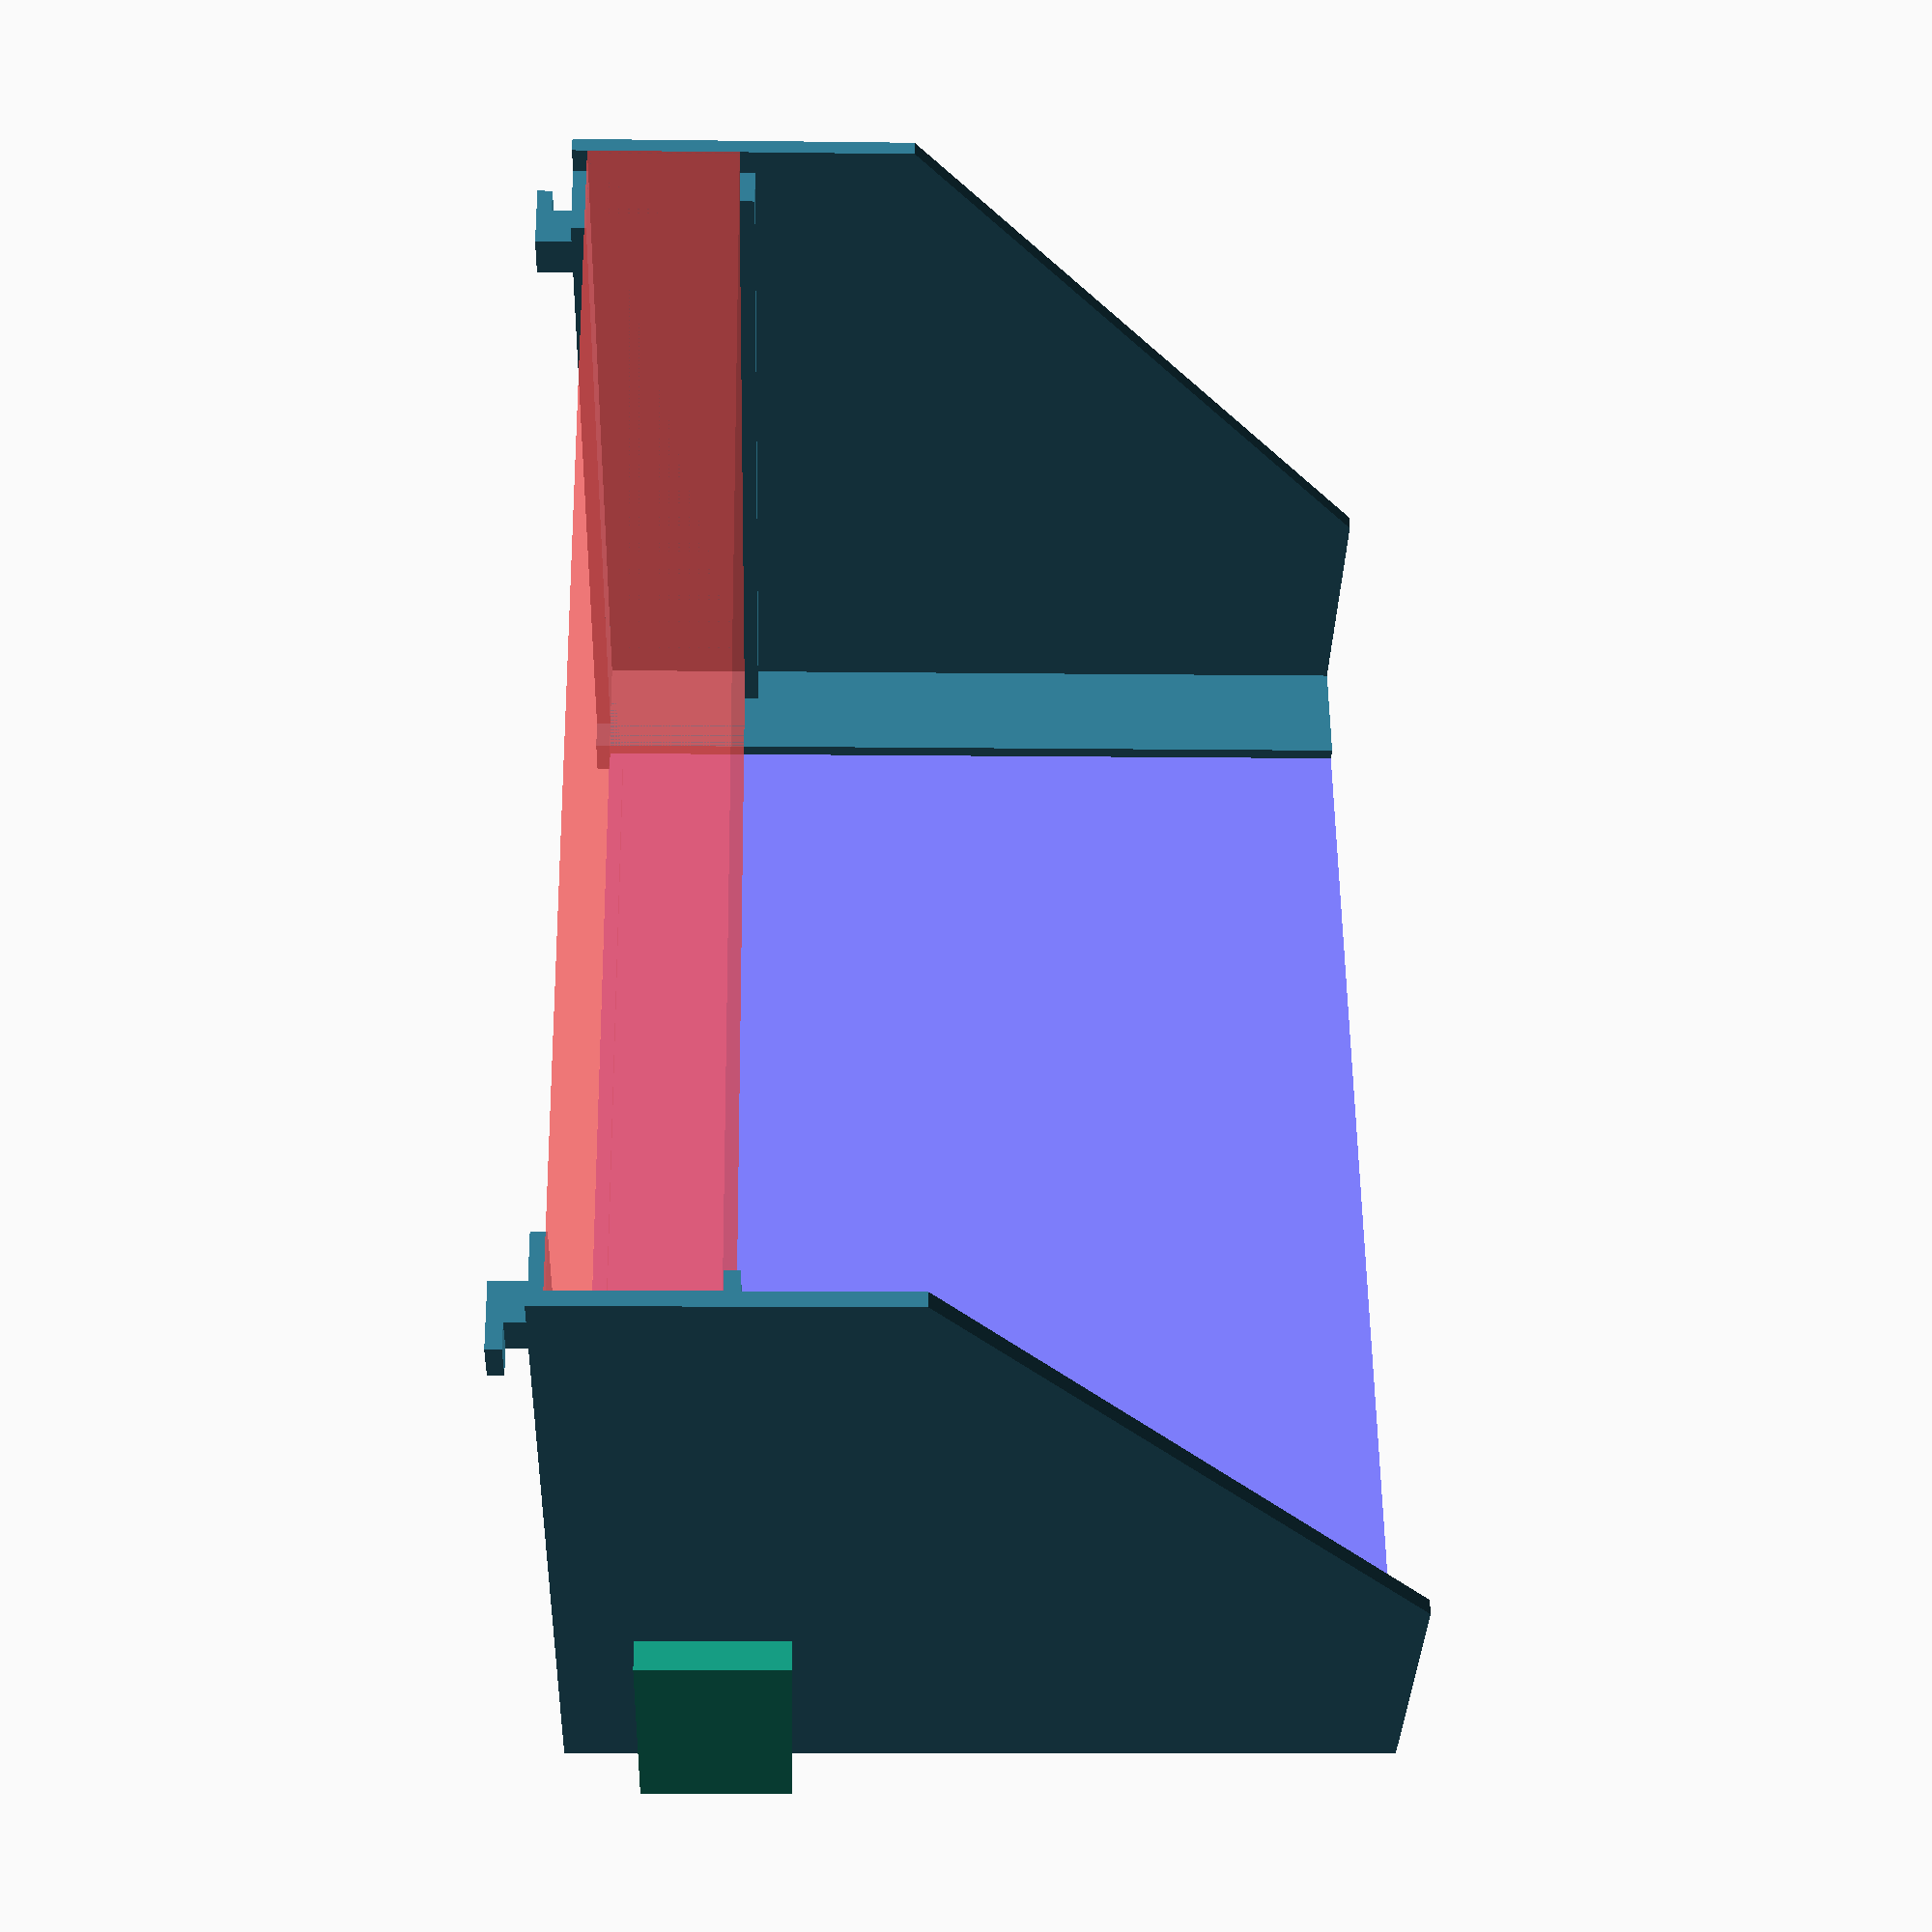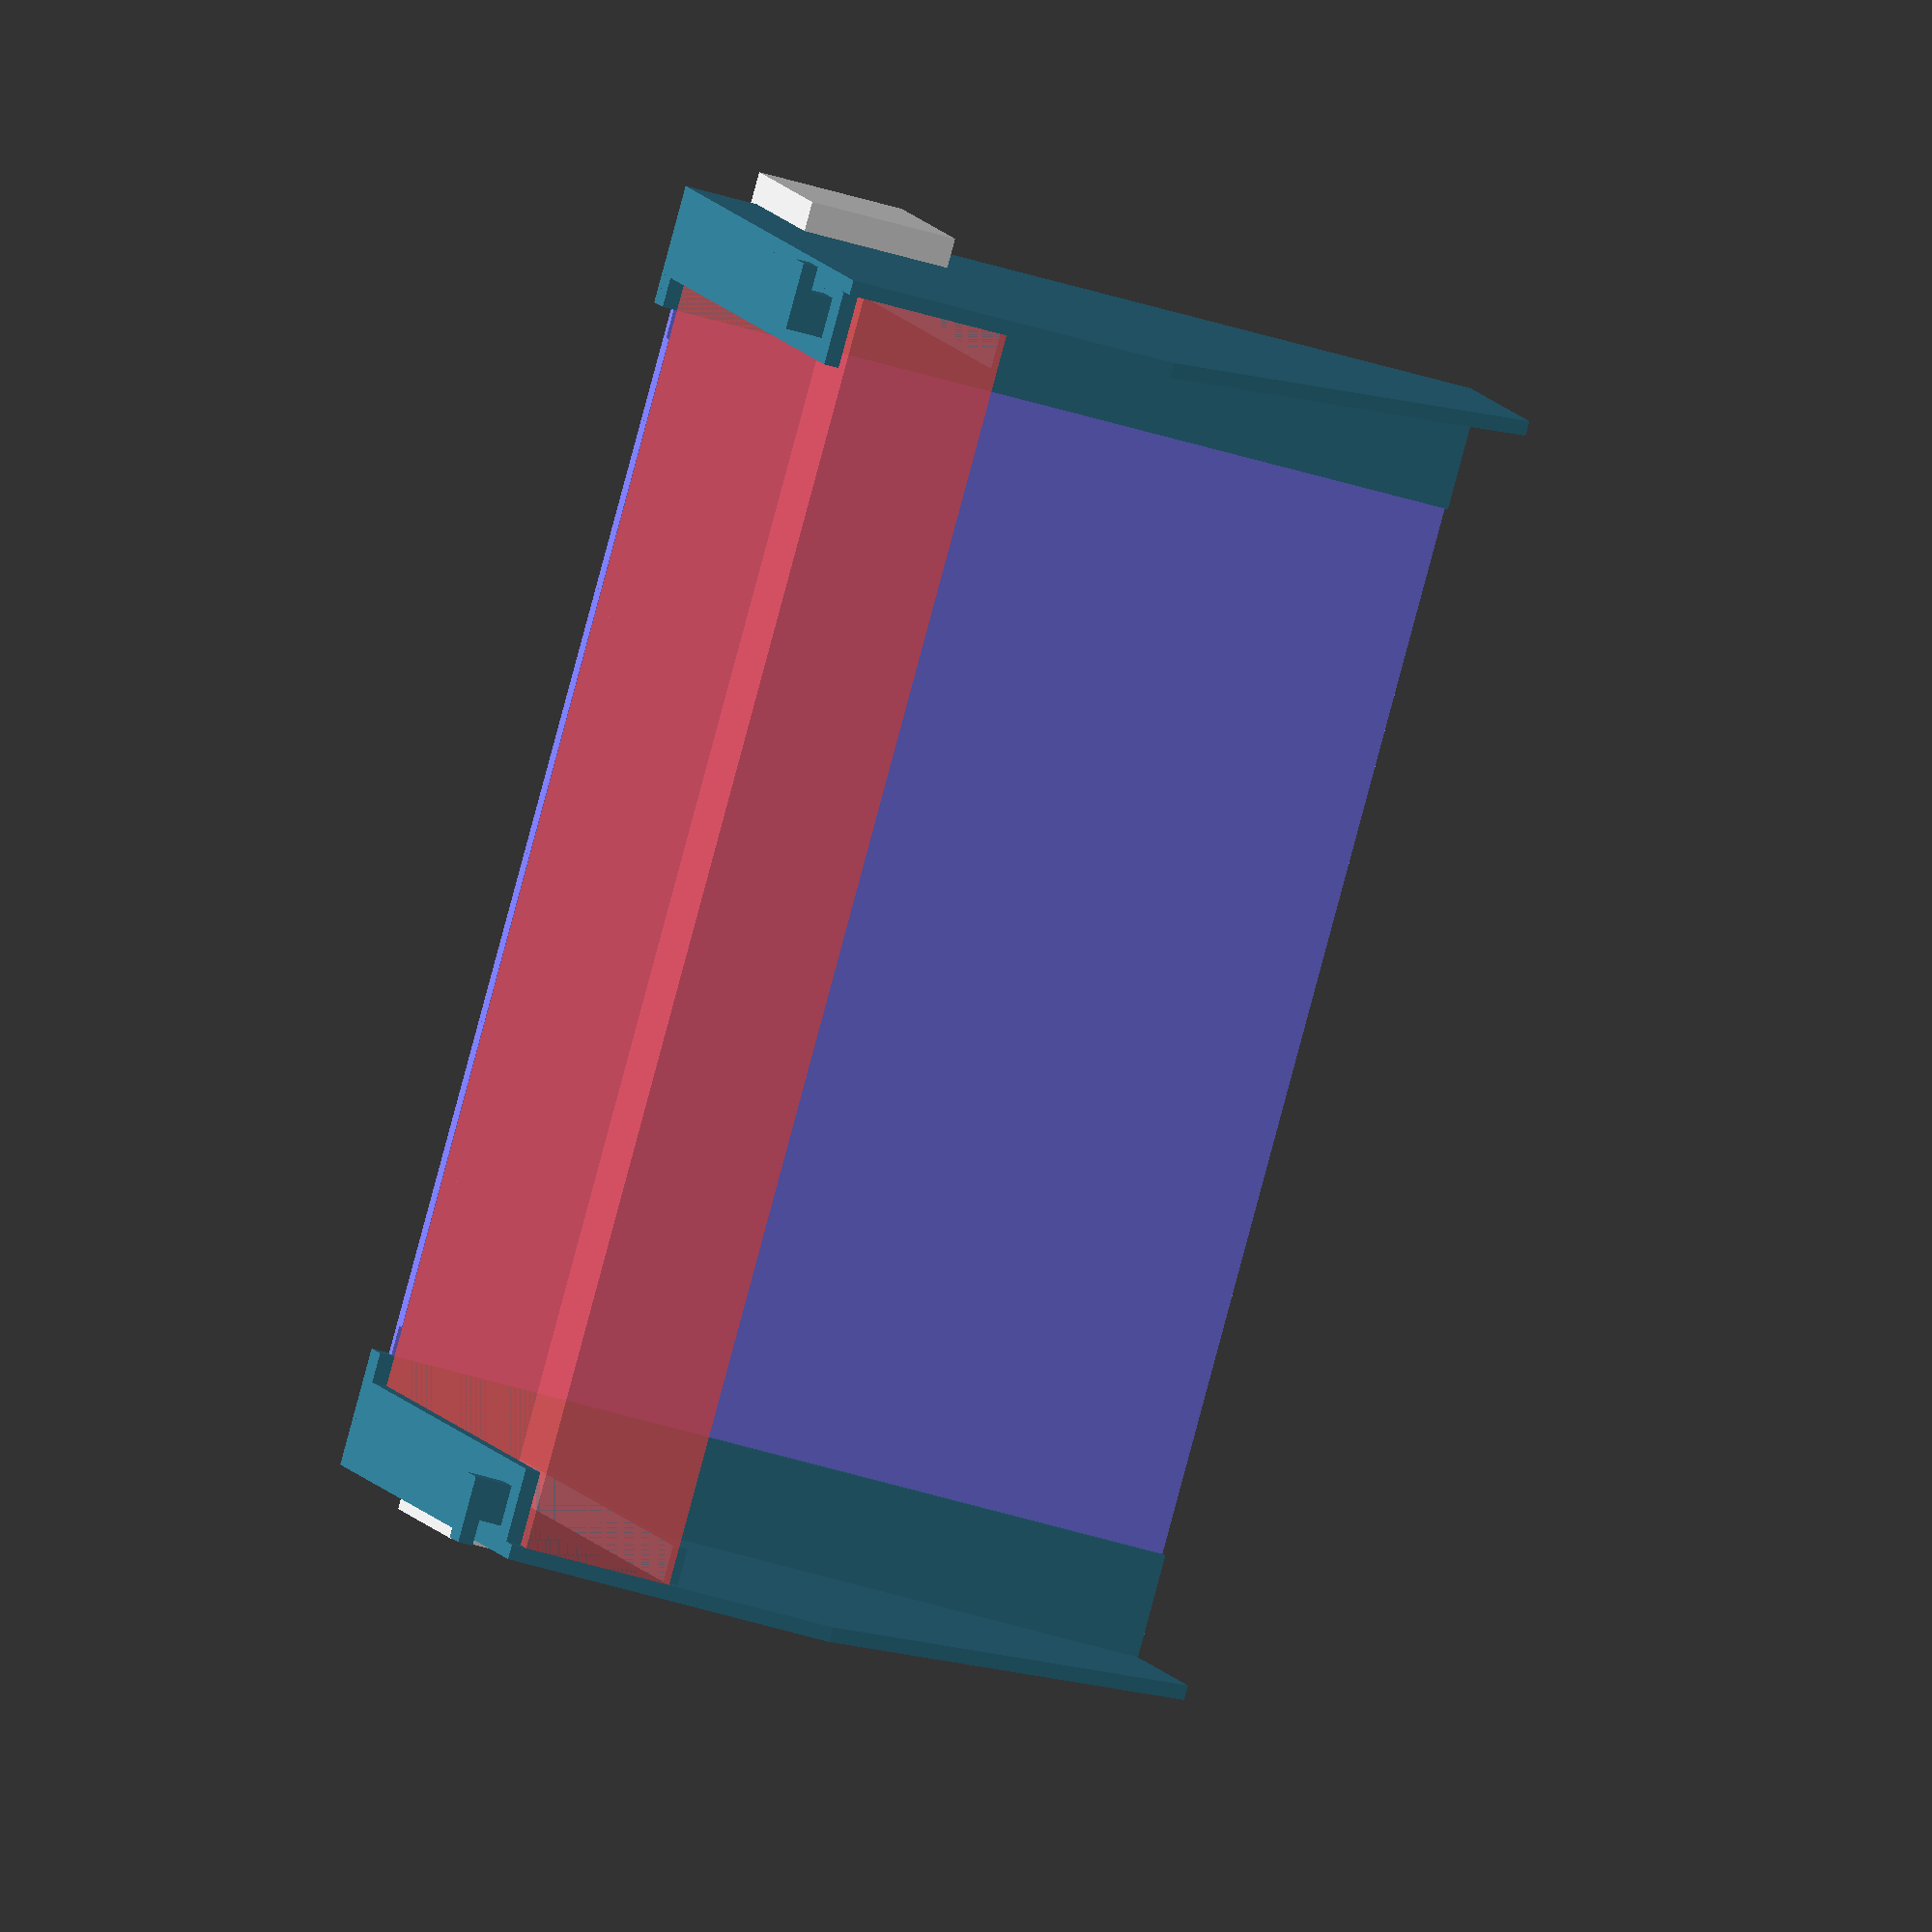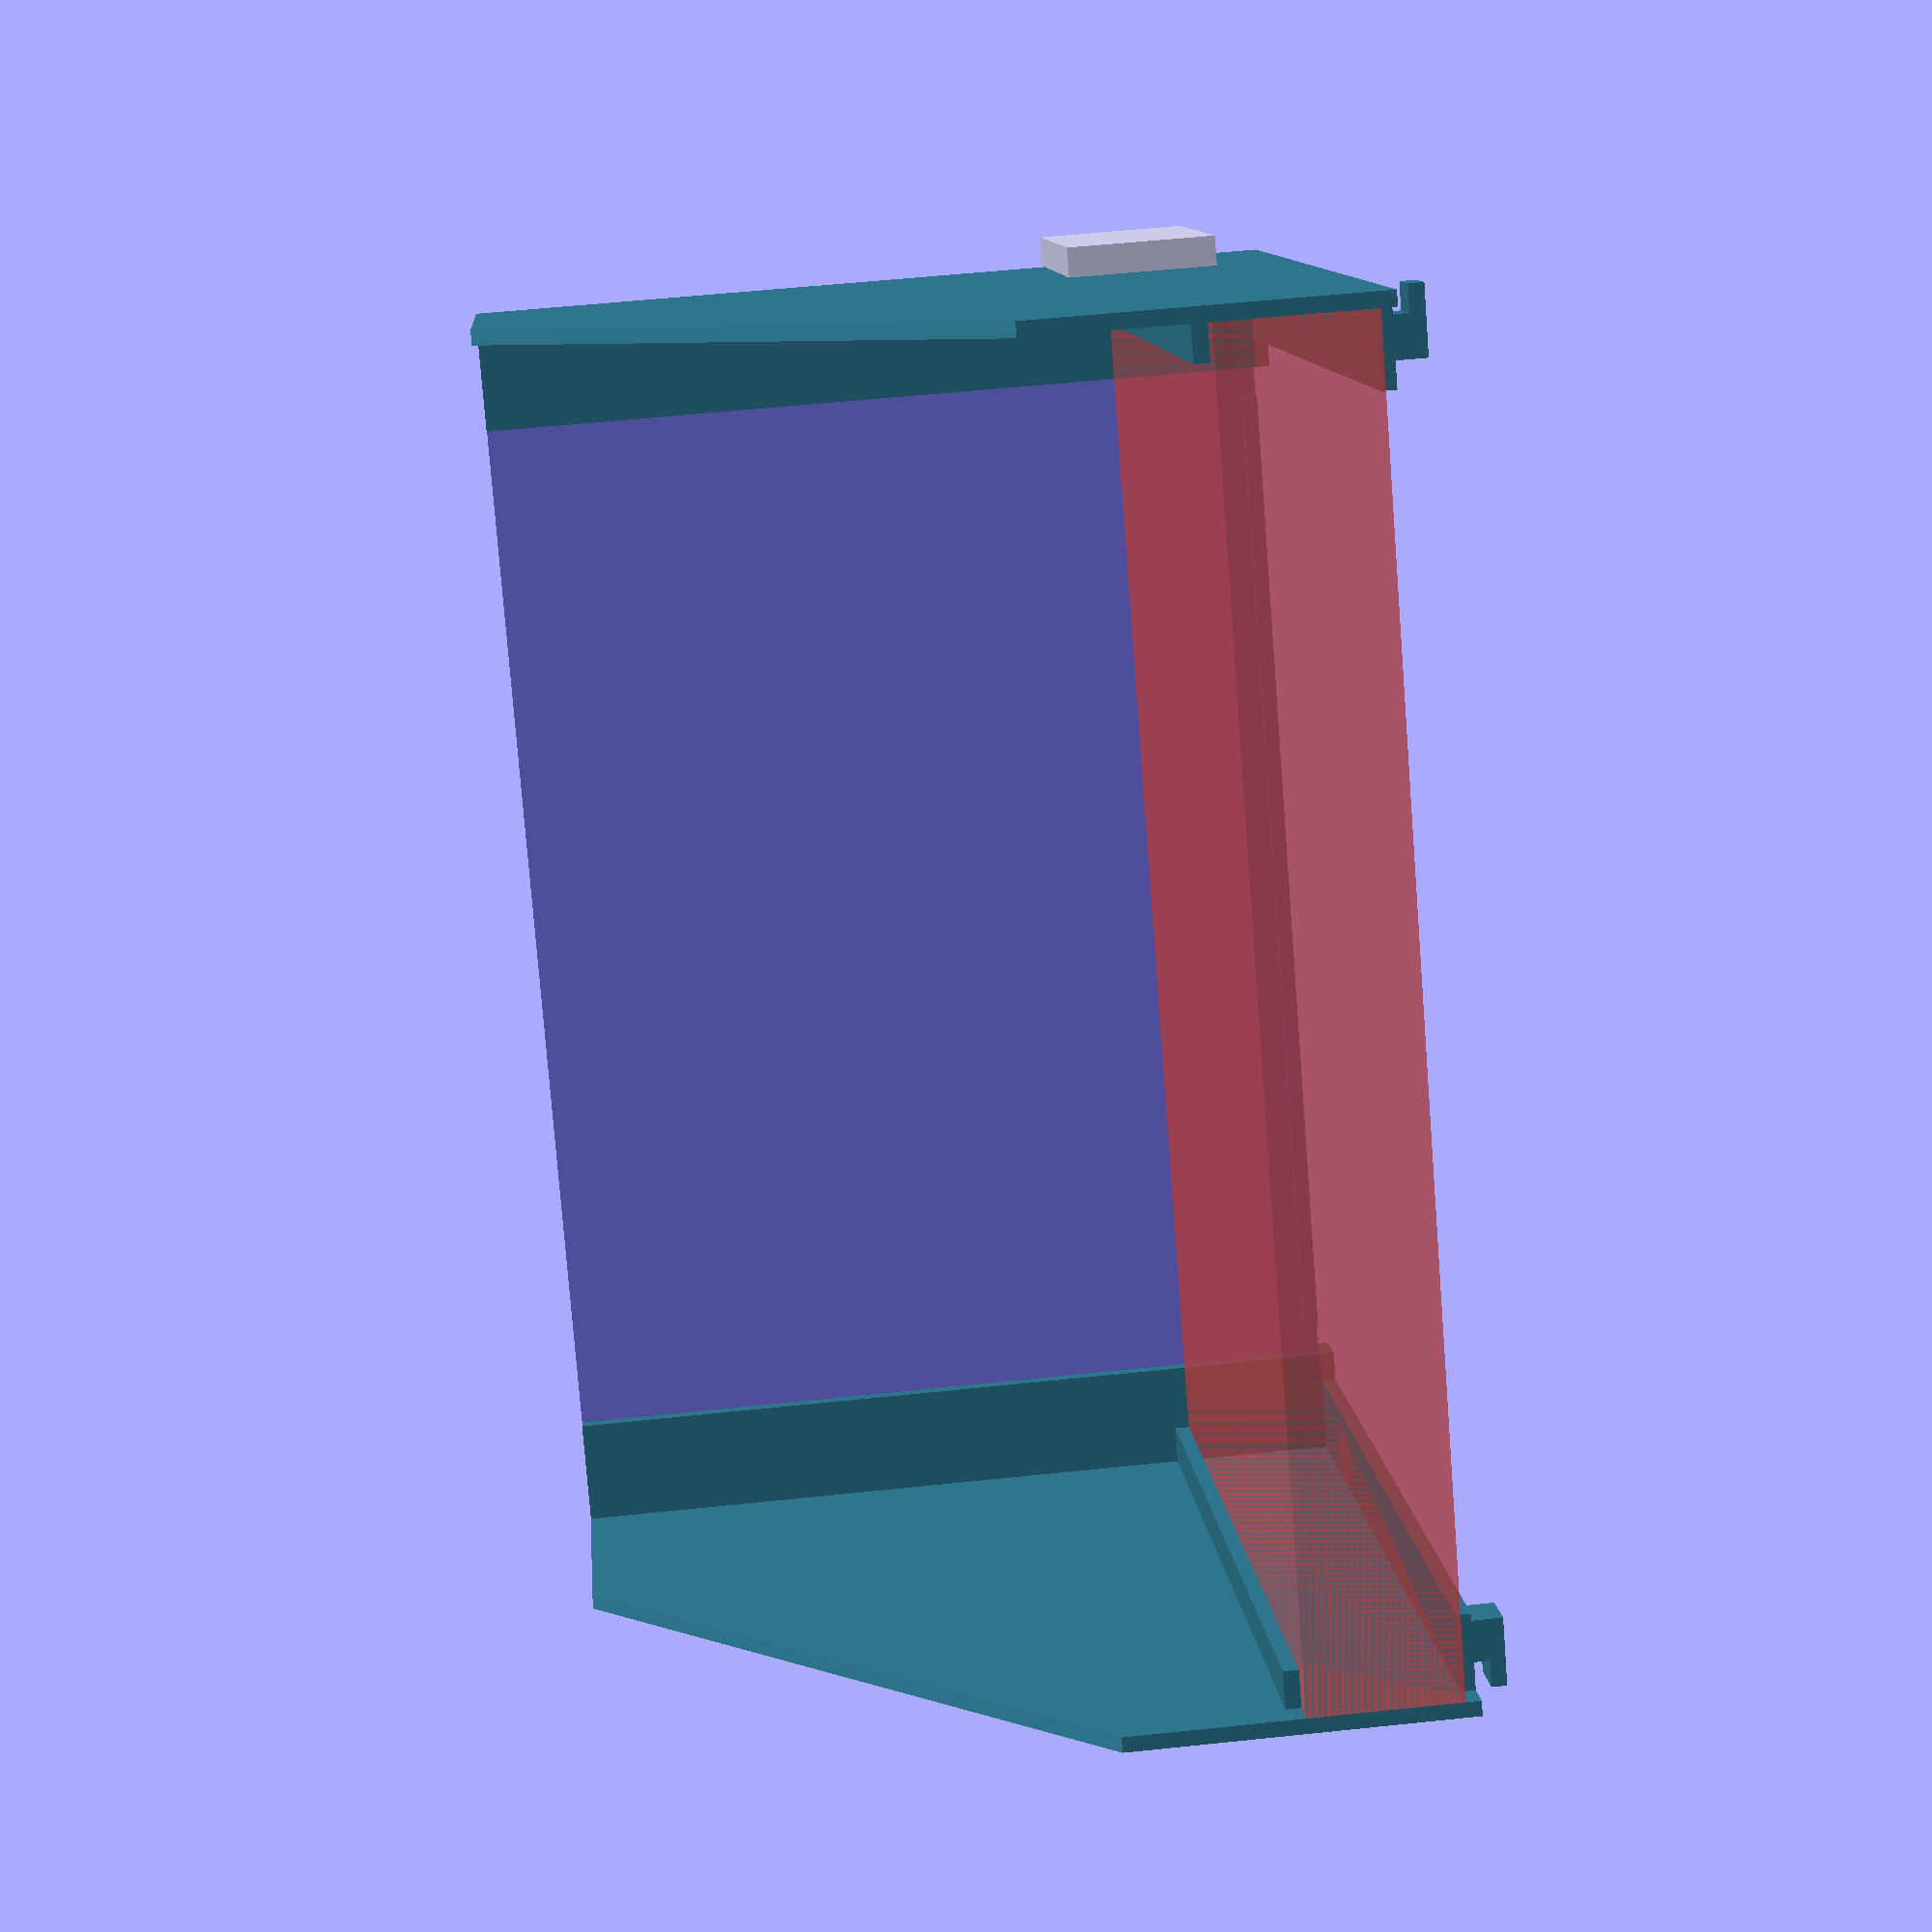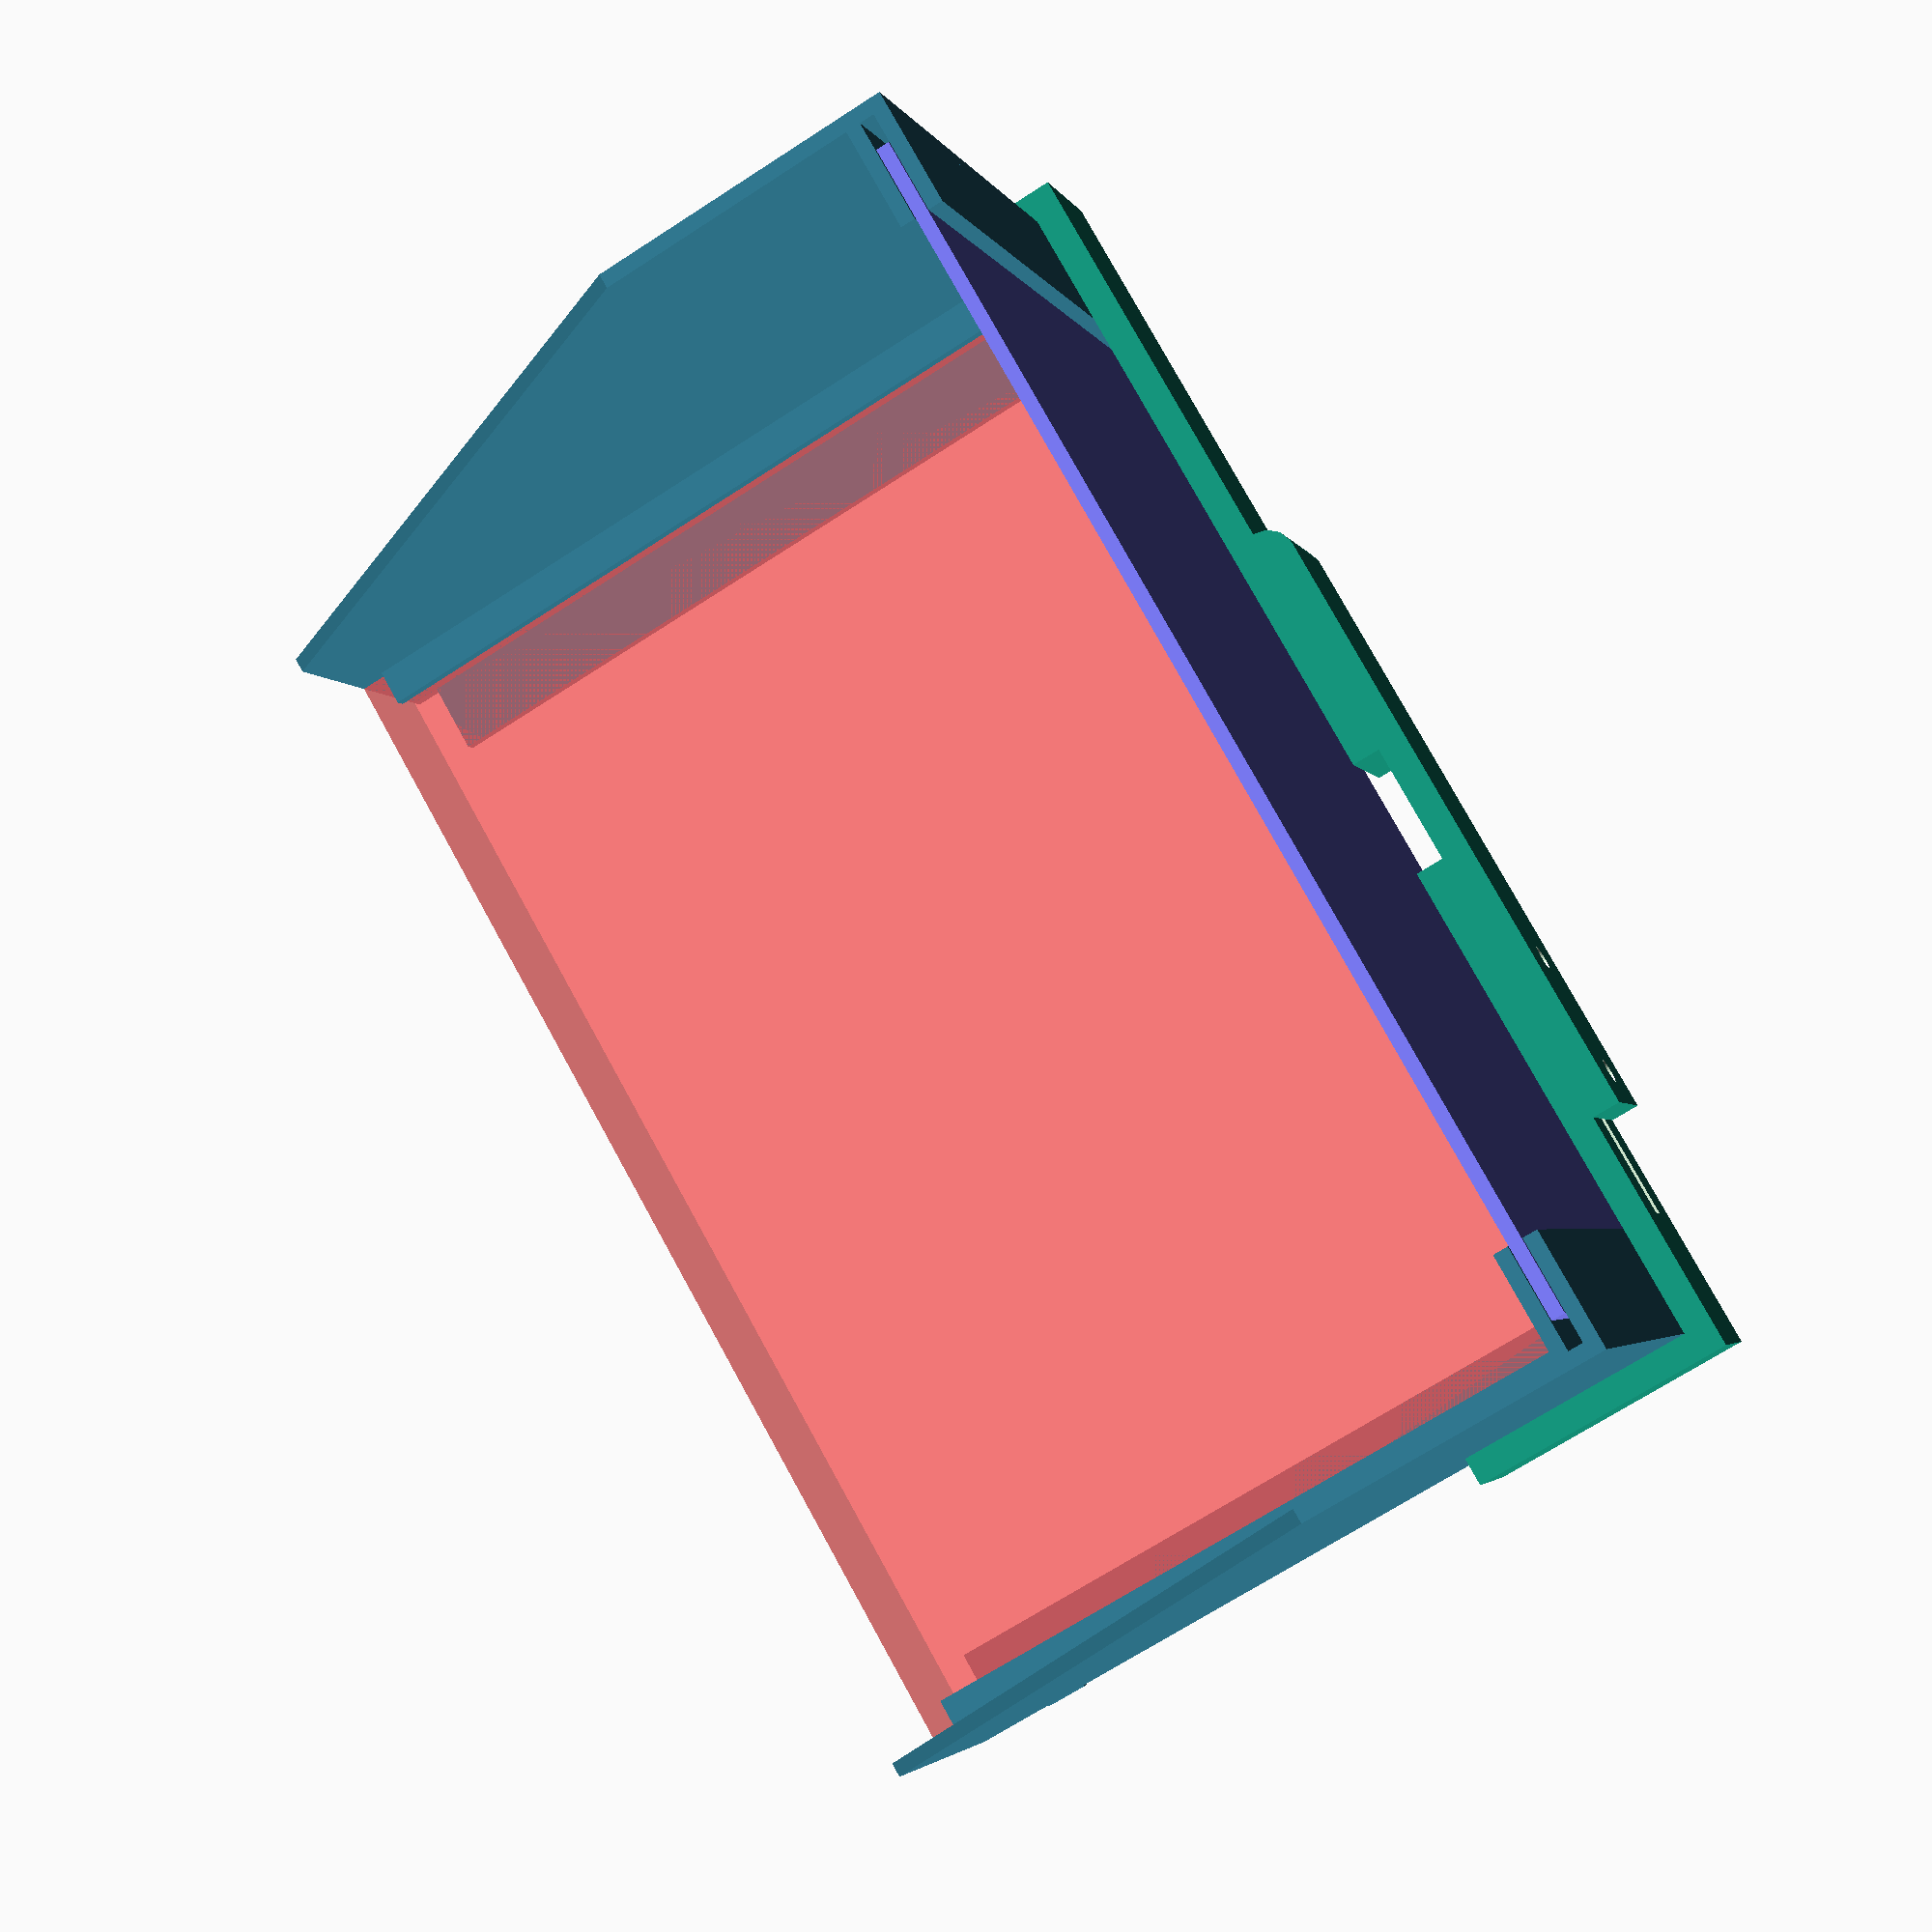
<openscad>
/* [Monitor] */

Monitor_Width = 172;
Monitor_Height = 113;
Monitor_Depth = 20;

/* [Shield] */

// Which part would you like to see?
part = 6;  //[1:Top, 2:Left Side, 3:Right Side, 4:Clip Part 1, 5:Clip part 2, 6:Everything togheter]

// Shield Height
Shield_Height = 90; // [60:150]
// Because of my printer´s limitation, i had to limit the width of the top cover, use this to configure it
Shield_Cover_Width = 164;
Monitor_Top_Lock_Tab_Width = 5;
Monitor_Bottom_Lock_Tab_Width = 10;
// Tickness of all walls, 2 is good enough
Shield_Tickness = 2; //[2:4]

/* [Hidden] */

lockerSize = 14;
clipHeight = 20;
screwDiameter = 3.5;
screwCapDiameter = 5.5;

if(part < 6){
/*
Use this function to export the parts
1 = Top;
2 = Left Side;
3 = Right Side;
4 = Clip Part 1;
3 = Clip part 2;
*/
print(part);
}else{
// Use this function to see how everything looks like togheter 
BuildEverythings();
}



module print(piece){
    if (piece == 1)
        rotate([90,0,0]) top();
    
    if (piece == 2)
        rotate([0,90,0]) left();
    
    if (piece == 3)
        rotate([0,-90,0]) right();
    
    if (piece == 4)
        clipLeft();
   
    if (piece == 5)
        clipRight();
}

module BuildEverythings(){
#translate([0,0,Shield_Tickness]) monitor();
color([0.5,0.5,1]) translate([4,-Shield_Tickness * 2 + Shield_Tickness * 0.05,Shield_Tickness]) top();
color([0.2,0.5,0.6]) translate([-Shield_Tickness,-Shield_Tickness * 3,0]) right();
color([0.2,0.5,0.6]) translate([Monitor_Width + Shield_Tickness,-Shield_Tickness * 3,0]) left();
    translate([-(Shield_Tickness * 3),-(Shield_Tickness * 5),10]) adjustableClips();
}

module monitor(){
    cube([Monitor_Width, Monitor_Height,Monitor_Depth]);
}

module top(){
    cube([Shield_Cover_Width,Shield_Tickness * 0.9,Shield_Height + Monitor_Depth - Shield_Tickness]);
    translate([lockerSize,Shield_Tickness * 0.90,0]) cube([Shield_Cover_Width - lockerSize * 2,Shield_Tickness * 0.9, Shield_Tickness]);
}

module right(){
    difference(){
        cube([Shield_Tickness,Monitor_Height + Shield_Tickness * 3,Shield_Height + Monitor_Depth]);
        translate([-0.5,Monitor_Height + Shield_Tickness * 3,Monitor_Depth + Shield_Height/2 - 20]) rotate([50,0,0])  cube([Shield_Tickness+1, Monitor_Height, Shield_Height * 3]);
    }
    
    // Top lockers
    translate([Shield_Tickness,0,0]) cube([lockerSize,Shield_Tickness,Shield_Height + Monitor_Depth]);
    translate([Shield_Tickness,Shield_Tickness * 2,0]) cube([lockerSize,Shield_Tickness,Shield_Height + Monitor_Depth]);
    translate([Shield_Tickness,Shield_Tickness,0]) cube([lockerSize,Shield_Tickness,Shield_Tickness]);
    
    // Monitor Lockers
    translate([Shield_Tickness,Shield_Tickness,0]) cube([Monitor_Bottom_Lock_Tab_Width,Monitor_Height,Shield_Tickness]);
    translate([Shield_Tickness,Shield_Tickness * 2,Monitor_Depth + Shield_Tickness]) cube([Monitor_Top_Lock_Tab_Width,Monitor_Height - Shield_Tickness,Shield_Tickness]);
    
    // Rubber locker
    difference(){
        translate([0,Monitor_Height - 10,-5]) cube([9,6,5]);
        translate([-0.5,Monitor_Height - 10.5,-3]) cube([4,7,5.5]);
    }
}

module left(){
    mirror([1,0,0]) right();
}

module adjustableClips(){
   
   clipRight();
   translate([(Monitor_Width -  Monitor_Width / 2 + Shield_Tickness * 3) ,0,0])clipLeft();
   
}

module clipLeft(){
        cube([Monitor_Width / 2 +Shield_Tickness , Shield_Tickness * 2, clipHeight]);
    translate([Monitor_Width / 2 +Shield_Tickness ,0,0])  cube([Shield_Tickness * 2, Monitor_Height/3, clipHeight]) ; 
    difference(){
        translate([-(Monitor_Width / 3),-(Shield_Tickness * 2),0]) cube([Monitor_Width / 2 +Shield_Tickness , Shield_Tickness * 2, clipHeight]);
    
        translate([-(Monitor_Width / 3.3),0.5,clipHeight/2]) rotate([90,0,0]) cylinder(d = screwDiameter, h = Shield_Tickness * 2 + 1, $fn = 40) ;
        
        translate([-(Monitor_Width / 5),0.5,clipHeight/2]) rotate([90,0,0]) cylinder(d = screwDiameter, h = Shield_Tickness * 2 + 1, $fn = 40) ;
    }
    translate([Monitor_Width / 5 - Shield_Tickness * 2,0,0]) cylinder(h= clipHeight, r= Shield_Tickness * 2);
}

module clipRight(){
    difference(){
        translate([Shield_Tickness * 2,0,0]) cube([Monitor_Width / 2.5 + Shield_Tickness , Shield_Tickness * 2, clipHeight]) ;
        
    translate([20,-0.5,(clipHeight - screwDiameter) / 2 ]) cube([Monitor_Width / 3.5,Shield_Tickness * 2 + 1, screwDiameter]);
        
        translate([20,Shield_Tickness * 2 - 2,(clipHeight - screwCapDiameter) / 2 ]) cube([Monitor_Width / 3.5,2.1, screwCapDiameter]);
    }
    cube([Shield_Tickness * 2, Monitor_Height/3, clipHeight]) ;
}

module roundedcube(xdim ,ydim ,zdim,rdim){
hull(){
translate([rdim,rdim,0])cylinder(h=zdim,r=rdim);
translate([xdim-rdim,rdim,0])cylinder(h=zdim,r=rdim);

translate([rdim,ydim-rdim,0])cylinder(h=zdim,r=rdim);
translate([xdim-rdim,ydim-rdim,0])cylinder(h=zdim,r=rdim);
}
}
</openscad>
<views>
elev=188.9 azim=114.7 roll=272.0 proj=p view=wireframe
elev=49.6 azim=215.7 roll=251.3 proj=o view=wireframe
elev=305.3 azim=46.1 roll=83.6 proj=p view=wireframe
elev=3.0 azim=240.1 roll=14.8 proj=p view=wireframe
</views>
